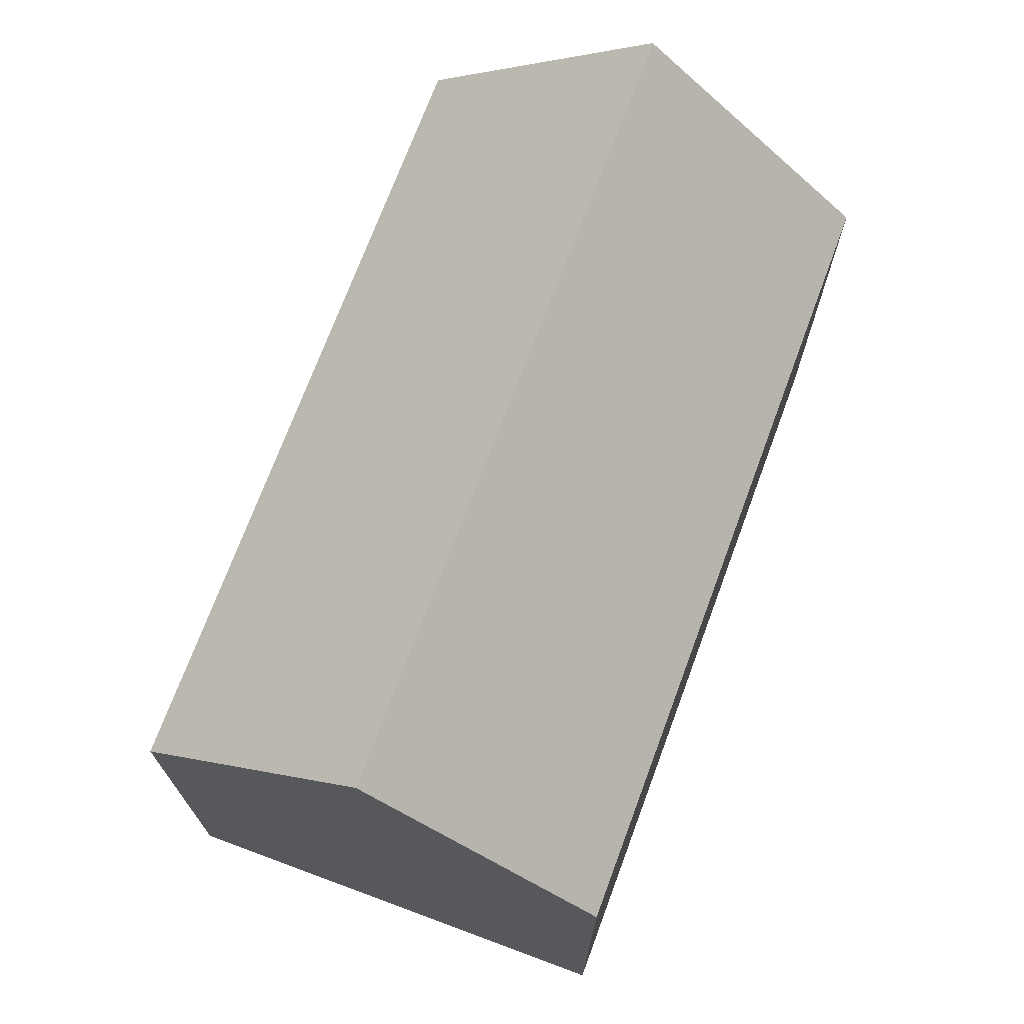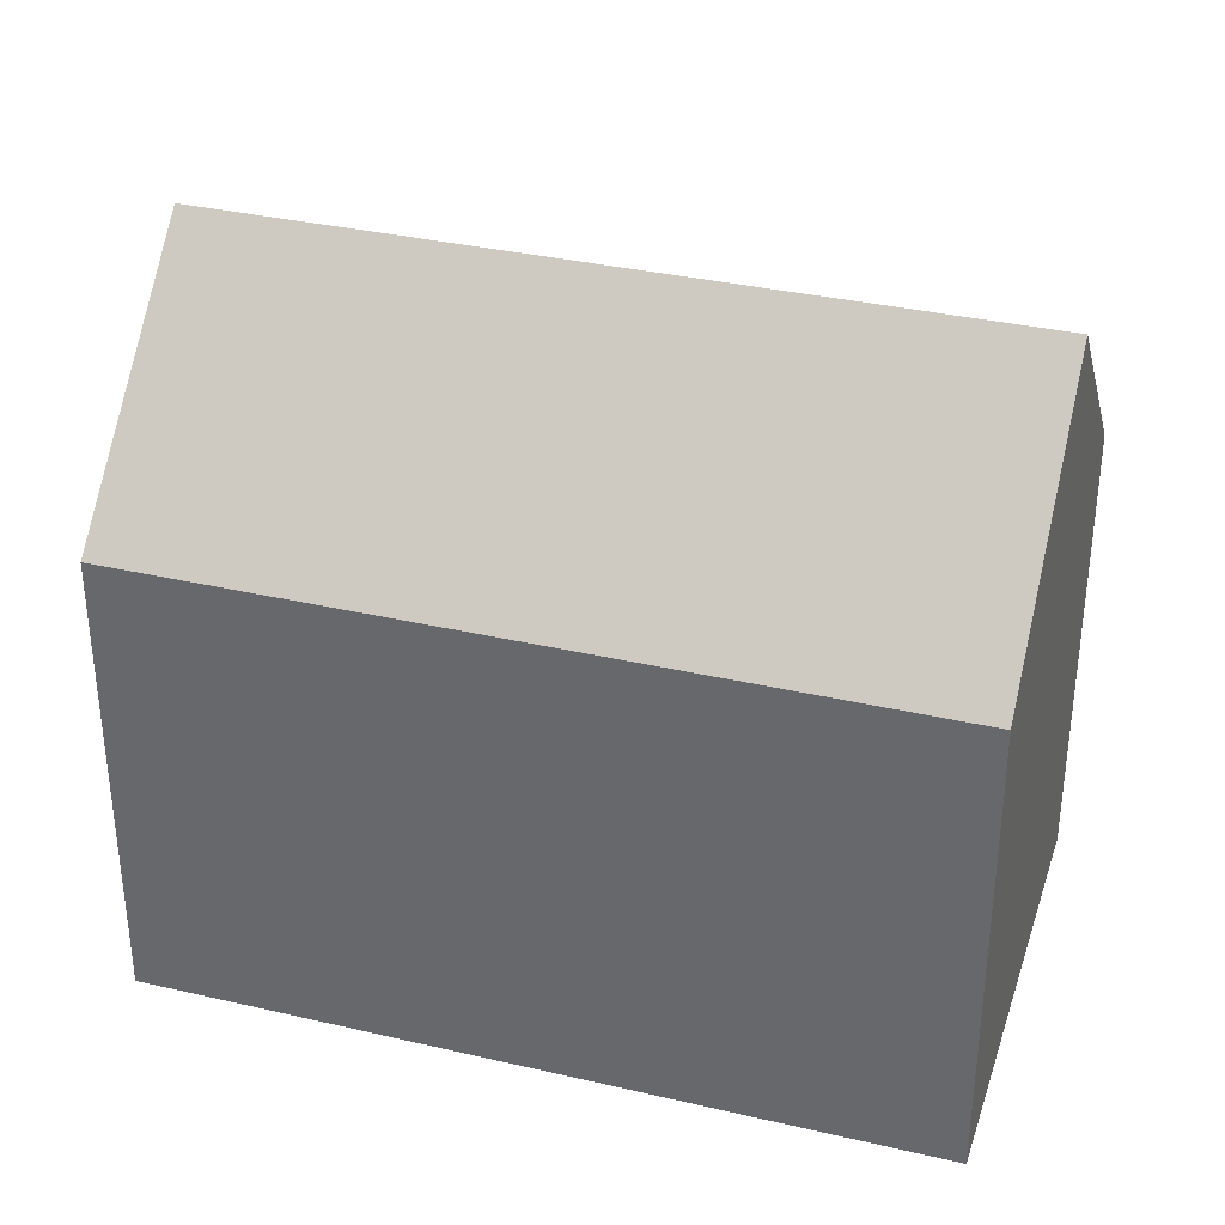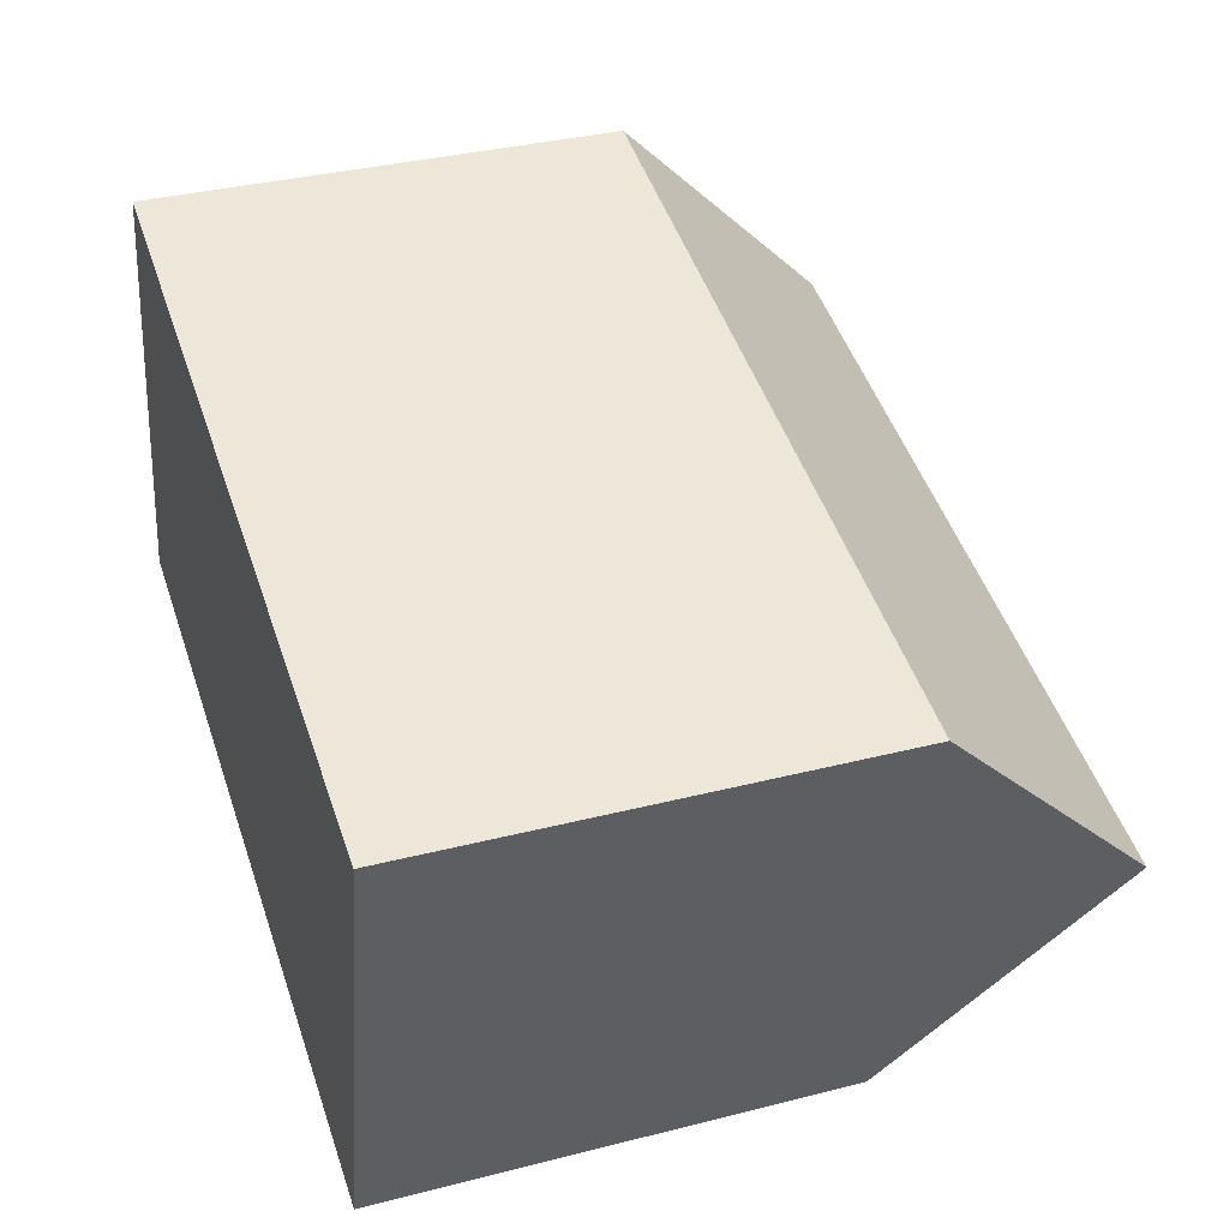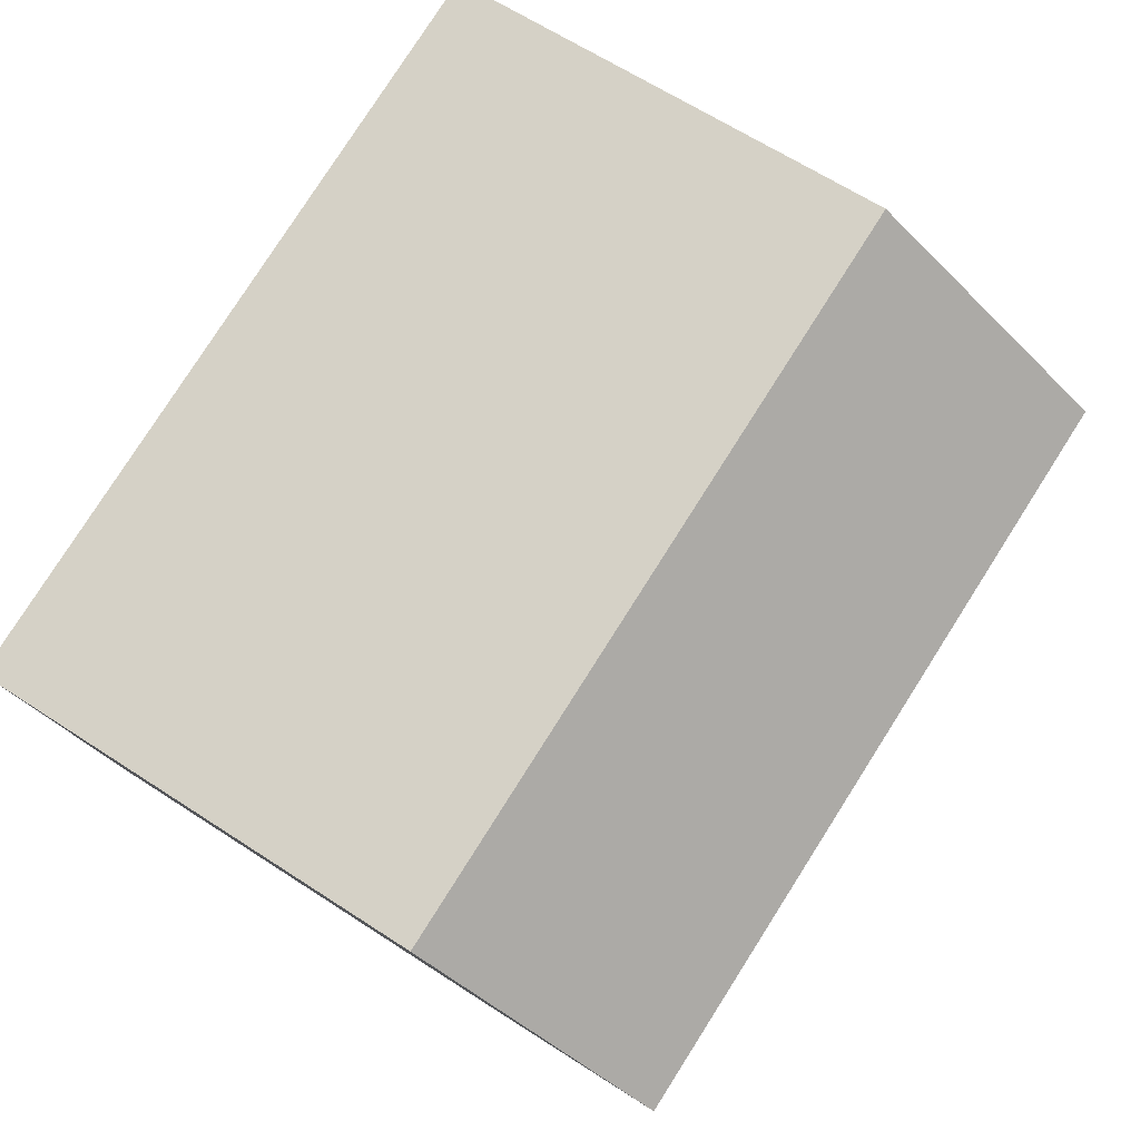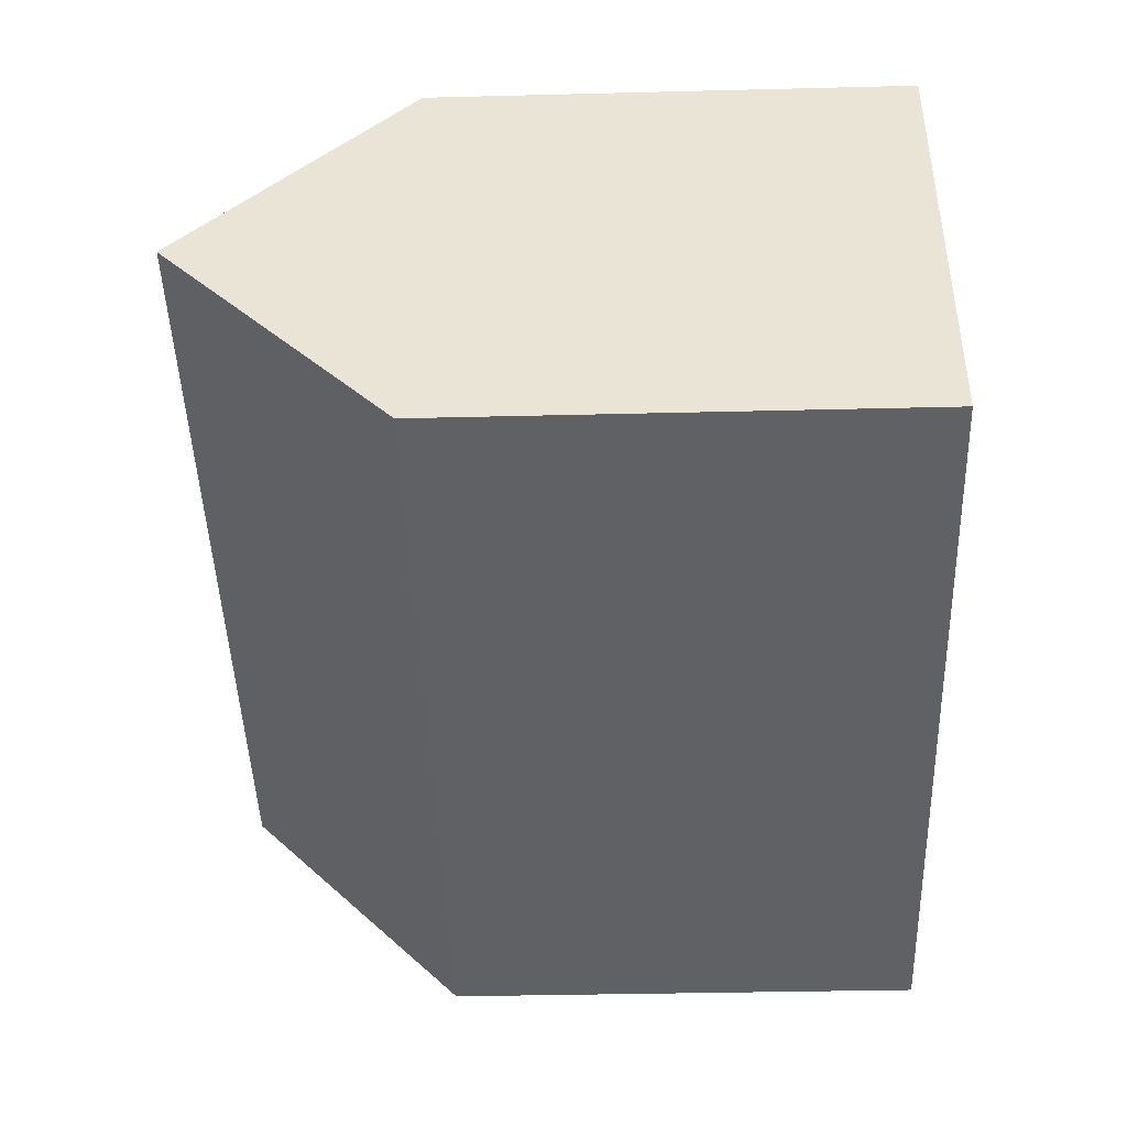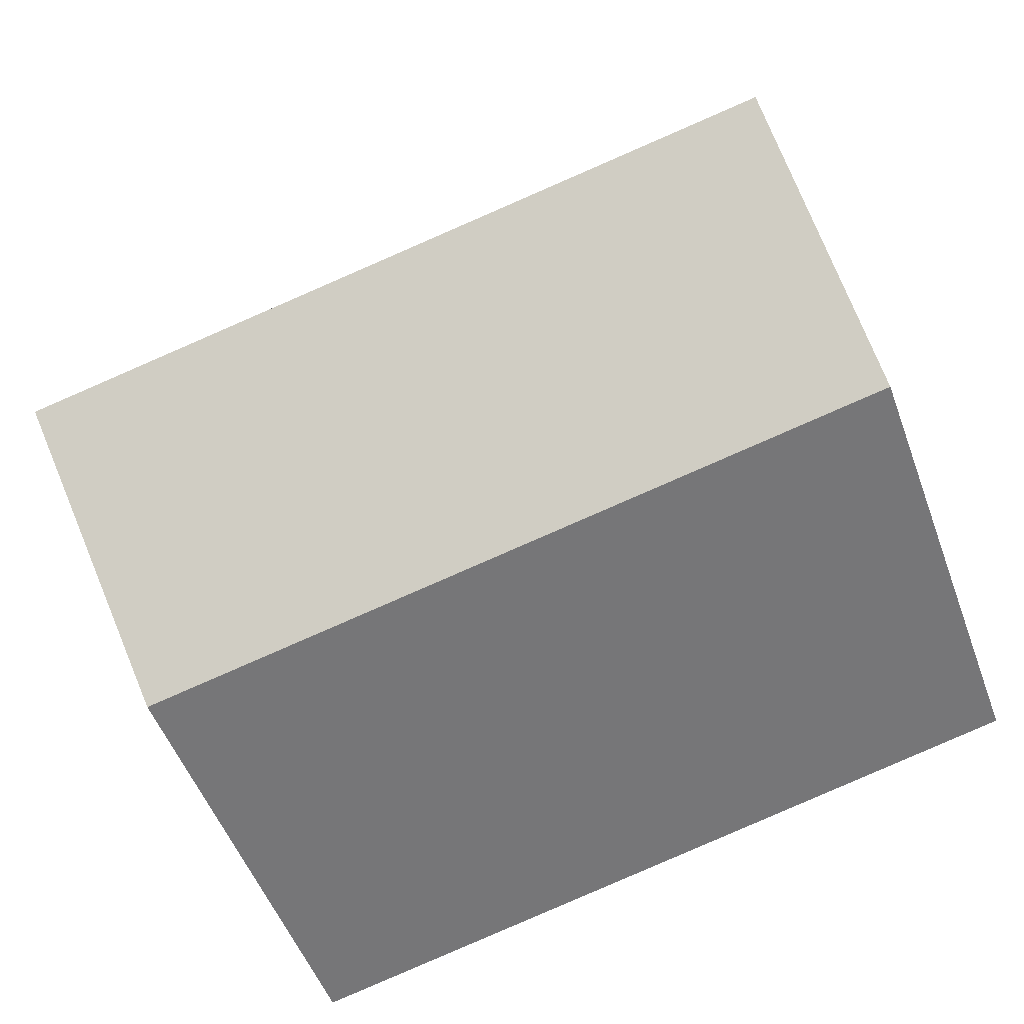
<metadata>
{"format":"obj","ext":"obj","renderer":"f3d","projection":"perspective","resolution":1024,"background":"white","views":[{"elev":71.9,"azim":-57.1,"up":"+Y"},{"elev":34.4,"azim":-150.2,"up":"+Y"},{"elev":34.9,"azim":71.2,"up":"+Z"},{"elev":64.1,"azim":123.4,"up":"+Z"},{"elev":-33.4,"azim":-88.0,"up":"+Z"},{"elev":-52.2,"azim":-160.0,"up":"+Z"}]}
</metadata>
<code>
v  19.4 10.49 6.327
v  2.177 10.82 9.779
v  2.259 10.46 10.15
v  1.128 15.46 5.067
v  18.3 15.46 1.271
v  19.32 10.84 5.968
v  0 10.47 6.41e-16
v  17.26 10.78 -3.492
v  17.19 10.47 -3.802
v  0.072 10.79 0.323
v  17.19 2.328e-16 -3.802
v  0 0 0
v  2.259 -6.214e-16 10.15
v  0.072 -1.978e-17 0.323
v  1.128 -3.103e-16 5.067
v  2.177 -5.988e-16 9.779
v  19.4 -3.874e-16 6.327
v  19.32 -3.654e-16 5.968
v  18.3 -7.783e-17 1.271
v  17.26 2.138e-16 -3.492
g defaultobject
f 1 2 3
f 2 1 4
f 4 1 5
f 5 1 6
f 7 8 9
f 8 7 5
f 5 7 10
f 5 10 4
f 11 7 9
f 7 11 12
f 10 2 4
f 2 10 7
f 2 7 12
f 2 12 3
f 3 12 13
f 13 12 14
f 13 14 15
f 13 15 16
f 3 17 1
f 17 3 13
f 6 8 5
f 8 6 1
f 8 1 17
f 8 17 9
f 9 17 11
f 11 17 18
f 11 18 19
f 11 19 20
f 16 17 13
f 17 16 18
f 18 16 19
f 19 16 15
f 19 15 20
f 20 15 14
f 20 14 11
f 11 14 12

</code>
